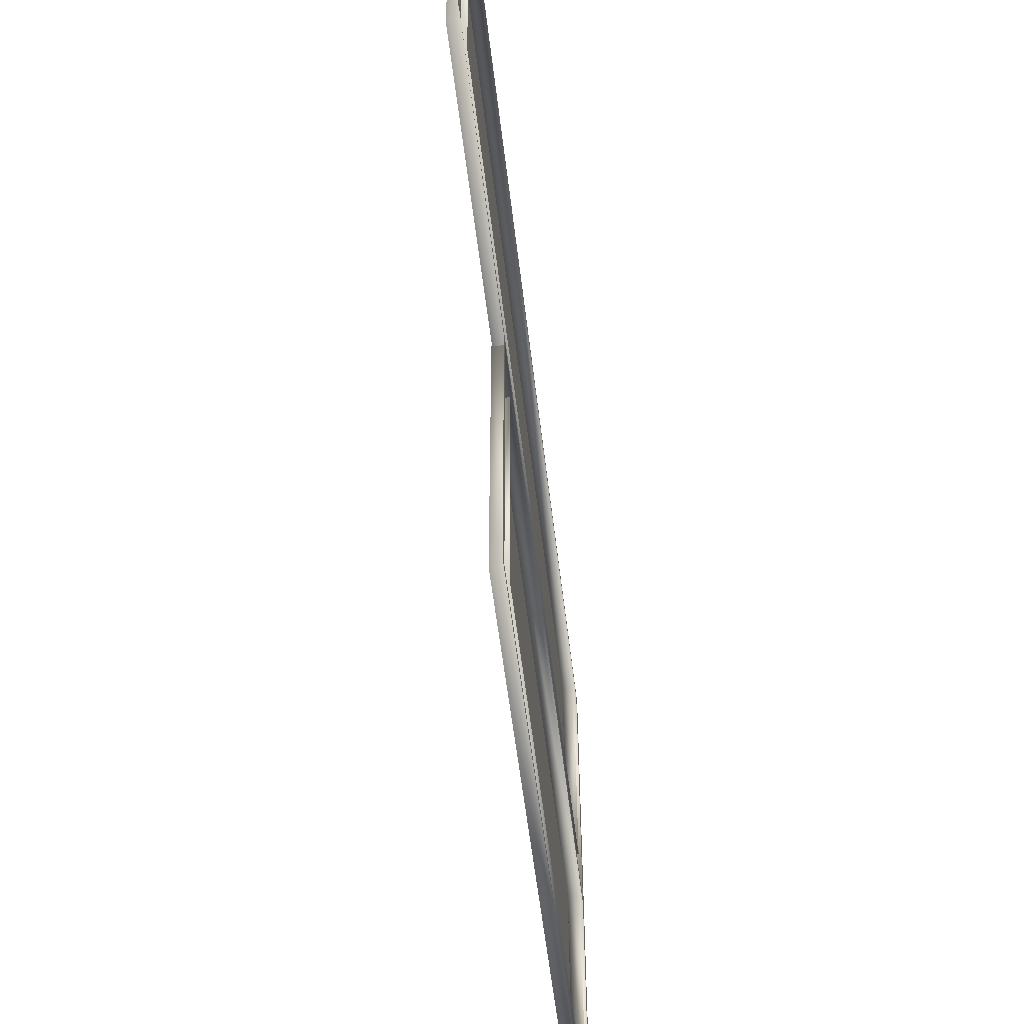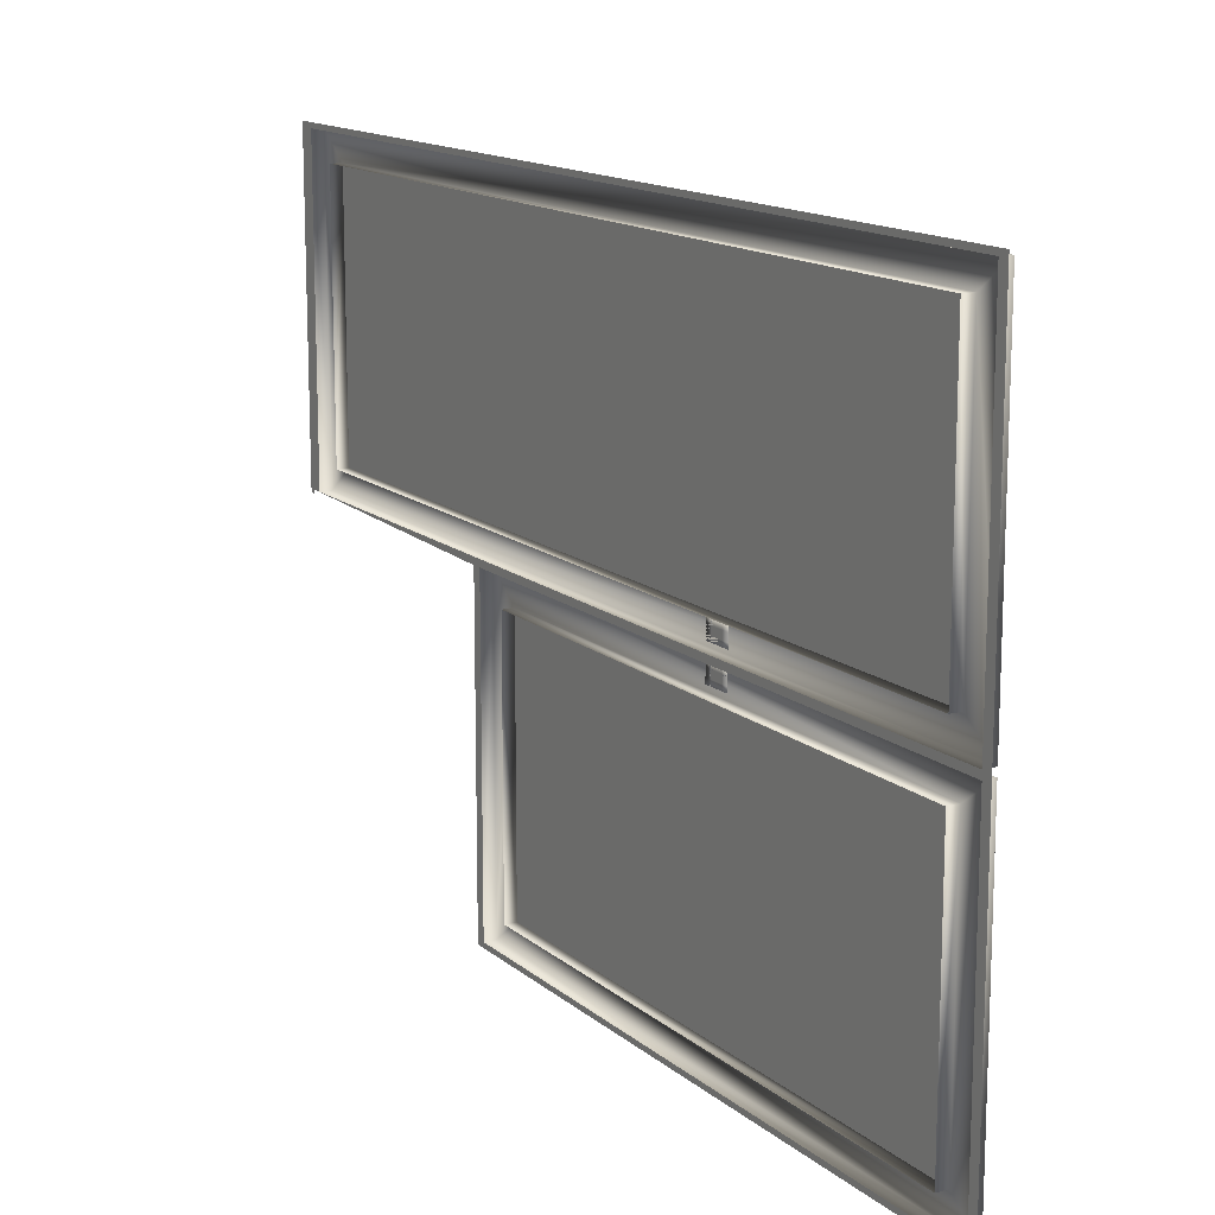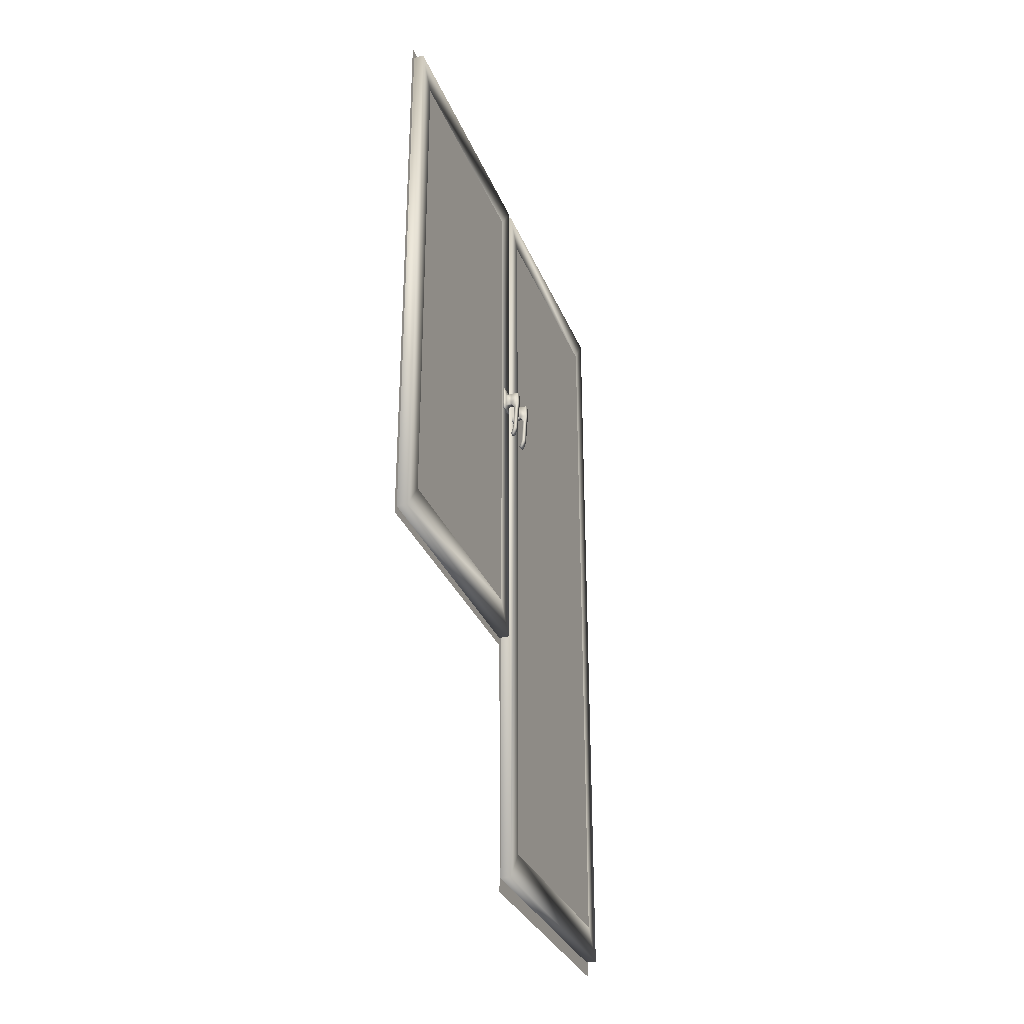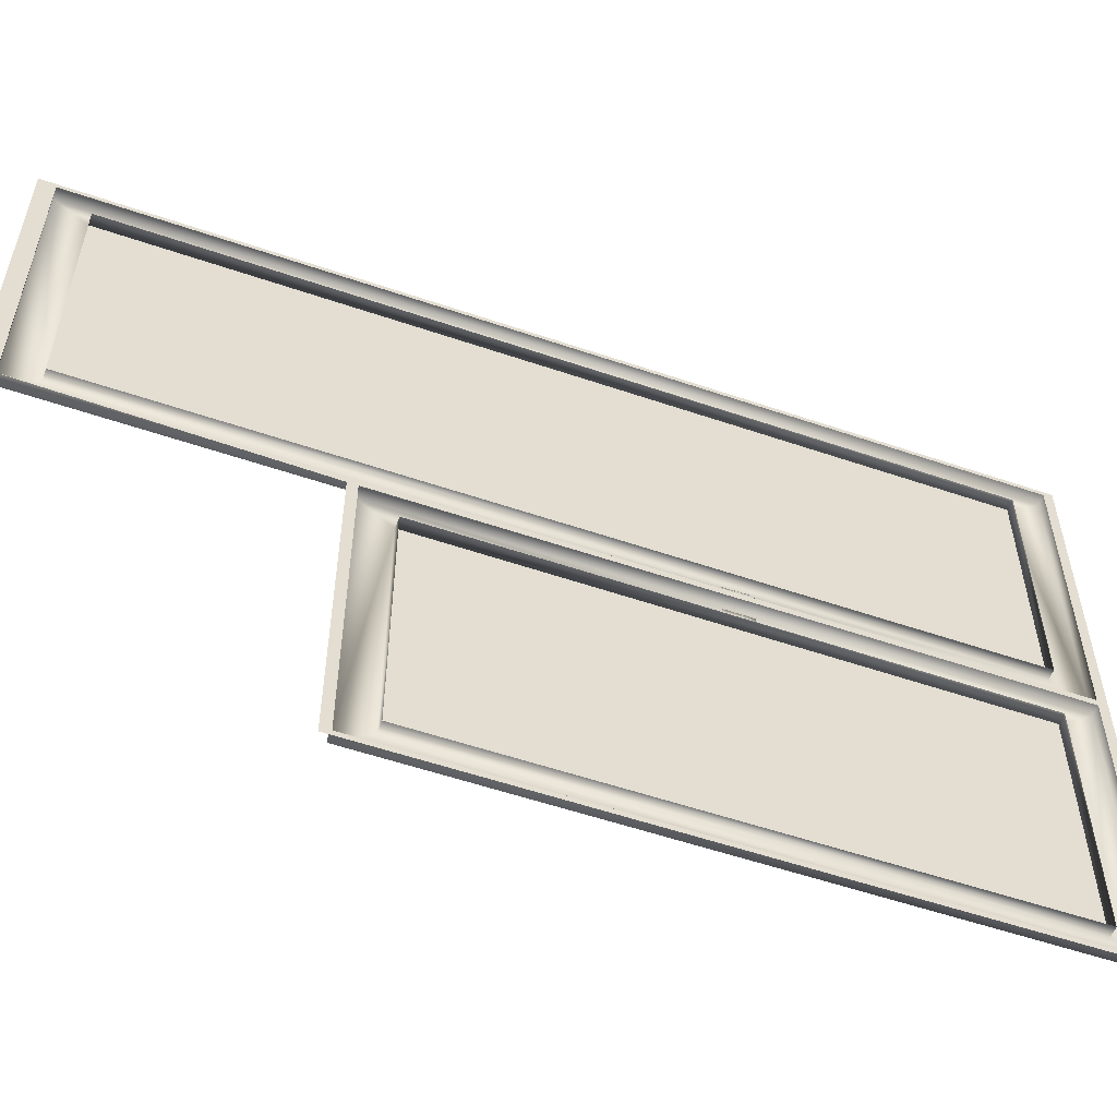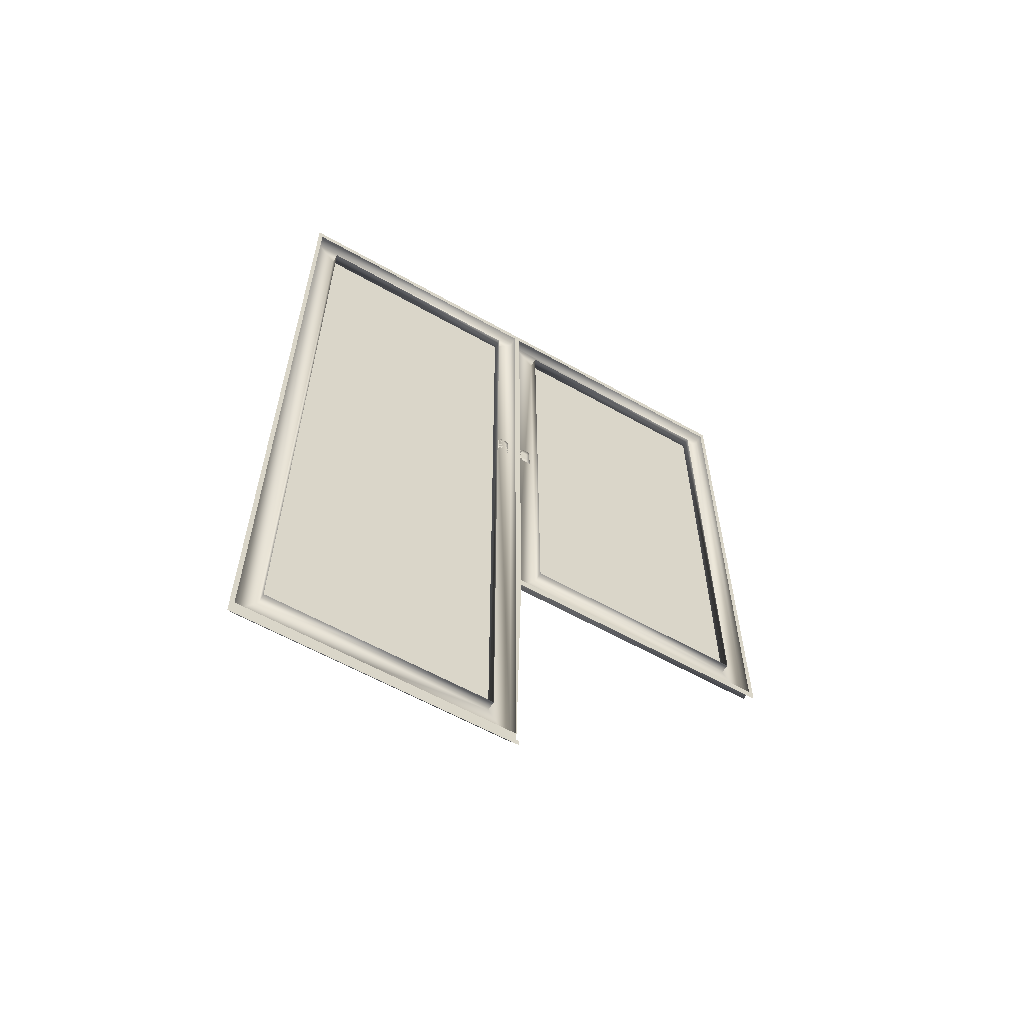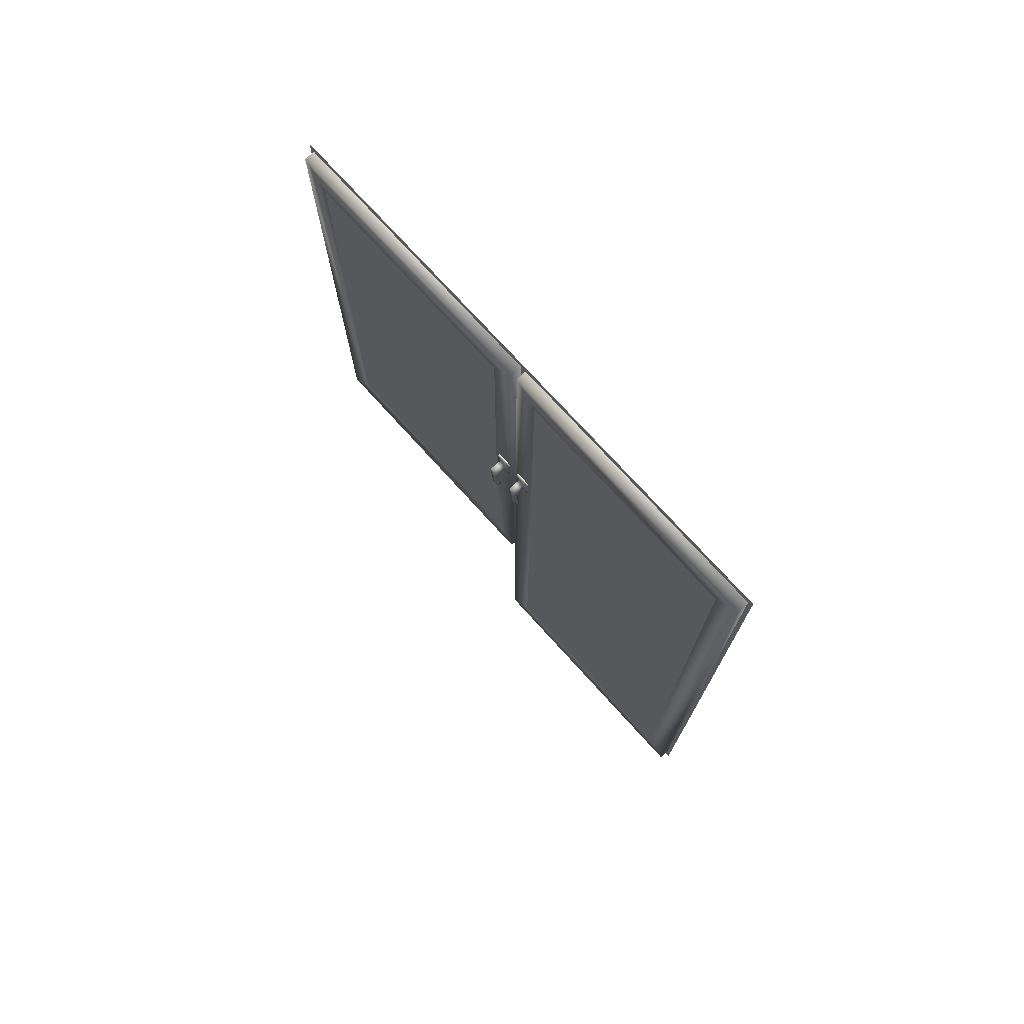
<metadata>
{"format":"obj","ext":"obj","renderer":"f3d","projection":"perspective","resolution":1024,"background":"white","views":[{"elev":-54.9,"azim":6.7,"up":"+Z"},{"elev":14.2,"azim":149.5,"up":"+Z"},{"elev":-31.6,"azim":-160.4,"up":"+Y"},{"elev":-55.4,"azim":70.2,"up":"+Z"},{"elev":-59.8,"azim":59.9,"up":"+Y"},{"elev":74.0,"azim":-42.1,"up":"+Y"}]}
</metadata>
<code>
v  593.7 91.5 -51.34
v  593.7 91.5 -50
v  593.7 94 -50
v  593.7 94 -51.34
v  593.7 16.63 111.3
v  593.7 16.63 112.6
v  593.7 19.13 112.6
v  593.7 19.13 111.3
v  593.7 91.5 29.75
v  593.7 94 29.75
v  593.7 259 -50
v  593.7 261.5 -50
v  593.7 261.5 -51.34
v  593.7 259 -51.34
v  593.7 259 112.6
v  593.7 261.5 112.6
v  593.7 261.5 111.3
v  593.7 259 111.3
v  593.7 261.5 31.55
v  593.7 259 31.55
v  593.7 16.63 31.55
v  593.7 19.13 31.55
v  593.7 261.5 29.75
v  593.7 259 29.75
v  590.7 94 29.75
v  590.7 94 -50
v  590.7 259 29.75
v  590.7 259 -50
v  590.7 103 23.04
v  590.7 103 -43.29
v  590.7 250 23.04
v  590.7 250 -43.29
v  593.7 250 -43.29
v  593.7 250 23.04
v  593.7 103 23.04
v  593.7 103 -43.29
v  586.3 179.6 27.6
v  586.3 179.6 25.6
v  586.3 175.9 25.6
v  586.3 175.9 27.6
v  590.7 179.6 25.68
v  590.7 179.6 27.57
v  590.7 175.9 27.57
v  590.7 175.9 25.68
v  590.2 174 27.57
v  590.2 174 25.68
v  590.7 174 25.68
v  590.7 174 27.57
v  590.2 175.9 24.36
v  590.2 179.6 24.36
v  590.7 179.6 24.36
v  590.7 175.9 24.36
v  590.2 181.4 25.68
v  590.2 181.4 27.57
v  590.7 181.4 27.57
v  590.7 181.4 25.68
v  590.2 179.6 28.83
v  590.2 175.9 28.83
v  590.7 175.9 28.83
v  590.7 179.6 28.83
v  590.2 179.6 25.68
v  590.2 179.6 27.57
v  590.2 175.9 27.57
v  590.2 175.9 25.68
v  590.2 181.4 24.36
v  590.7 181.4 24.36
v  590.7 174 24.36
v  590.2 174 24.36
v  590.2 174 28.83
v  590.7 174 28.83
v  590.7 181.4 28.83
v  590.2 181.4 28.83
v  588.3 179.6 25.62
v  588.3 179.6 27.62
v  588.3 175.9 25.62
v  588.3 175.9 27.62
v  588.6 164.5 27.43
v  587.9 164.1 27.43
v  587.9 164.1 25.77
v  588.6 164.5 25.77
v  586.5 173.8 25.65
v  586.5 173.8 27.55
v  587.4 173.9 25.67
v  587.4 173.9 27.56
v  586.9 166.7 25.72
v  586.9 166.7 27.48
v  587.8 166.8 25.73
v  587.8 166.8 27.48
v  593.7 19.13 111.3
v  590.7 19.13 111.3
v  590.7 19.13 31.55
v  593.7 19.13 31.55
v  590.7 259 31.55
v  590.7 259 111.3
v  590.7 28.13 104.6
v  590.7 28.13 38.25
v  590.7 250 38.25
v  590.7 250 104.6
v  593.7 250 104.6
v  593.7 250 38.25
v  593.7 28.13 38.25
v  593.7 28.13 104.6
v  586.3 179.6 33.69
v  586.3 175.9 33.69
v  586.3 175.9 35.7
v  586.3 179.6 35.7
v  590.7 179.6 35.61
v  590.7 175.9 35.61
v  590.7 175.9 33.72
v  590.7 179.6 33.72
v  590.2 174 33.72
v  590.7 174 33.72
v  590.7 174 35.61
v  590.2 174 35.61
v  590.2 175.9 36.93
v  590.7 175.9 36.93
v  590.7 179.6 36.93
v  590.2 179.6 36.93
v  590.2 181.4 35.61
v  590.7 181.4 35.61
v  590.7 181.4 33.72
v  590.2 181.4 33.72
v  590.2 179.6 32.46
v  590.7 179.6 32.46
v  590.7 175.9 32.46
v  590.2 175.9 32.46
v  590.2 179.6 33.72
v  590.2 179.6 35.61
v  590.2 175.9 35.61
v  590.2 175.9 33.72
v  590.7 181.4 36.93
v  590.2 181.4 36.93
v  590.2 174 36.93
v  590.7 174 36.93
v  590.7 174 32.46
v  590.2 174 32.46
v  590.2 181.4 32.46
v  590.7 181.4 32.46
v  588.3 179.6 33.67
v  588.3 179.6 35.67
v  588.3 175.9 35.67
v  588.3 175.9 33.67
v  588.6 164.5 33.87
v  588.6 164.5 35.52
v  587.9 164.1 35.52
v  587.9 164.1 33.87
v  586.5 173.8 33.75
v  586.5 173.8 35.64
v  587.4 173.9 35.63
v  587.4 173.9 33.73
v  586.9 166.7 33.81
v  586.9 166.7 35.57
v  587.8 166.8 35.57
v  587.8 166.8 33.81
v  593.7 14.85 31.55
v  593.7 14.85 111.3
v  593.7 14.85 112.6
v  593.7 16.63 112.6
v  593.7 16.63 30.66
v  593.7 14.85 30.66
o NewRoom_Window
g NewRoom_Window
f 1 2 3 4
f 5 6 7 8
f 2 9 10 3
f 11 12 13 14
f 15 16 17 18
f 18 17 19 20
f 3 11 14 4
f 7 15 18 8
f 21 5 8 22
f 19 23 24 20
f 20 24 10 22
f 9 21 22 10
f 23 12 11 24
f 3 10 25 26
f 10 24 27 25
f 24 11 28 27
f 11 3 26 28
f 26 25 29 30
f 25 27 31 29
f 27 28 32 31
f 28 26 30 32
f 33 34 31 32
f 34 35 29 31
f 35 36 30 29
f 36 33 32 30
f 37 38 39 40
f 41 42 43 44
f 45 46 47 48
f 49 50 51 52
f 53 54 55 56
f 57 58 59 60
f 54 53 61 62
f 46 45 63 64
f 56 55 42 41
f 48 47 44 43
f 50 65 66 51
f 52 67 68 49
f 58 69 70 59
f 60 71 72 57
f 61 50 49 64
f 63 58 57 62
f 42 60 59 43
f 44 52 51 41
f 46 68 67 47
f 48 70 69 45
f 54 72 71 55
f 56 66 65 53
f 53 65 50 61
f 62 57 72 54
f 45 69 58 63
f 64 49 68 46
f 55 71 60 42
f 41 51 66 56
f 47 67 52 44
f 43 59 70 48
f 62 61 73 74
f 61 64 75 73
f 64 63 76 75
f 63 62 74 76
f 73 38 37 74
f 75 39 38 73
f 77 78 79 80
f 74 37 40 76
f 40 39 81 82
f 39 75 83 81
f 75 76 84 83
f 76 40 82 84
f 81 85 86 82
f 83 87 85 81
f 84 88 87 83
f 82 86 88 84
f 85 79 78 86
f 87 80 79 85
f 88 77 80 87
f 86 78 77 88
f 32 30 29 31
f 89 90 91 92
f 92 91 93 20
f 20 93 94 18
f 18 94 90 89
f 90 95 96 91
f 91 96 97 93
f 93 97 98 94
f 94 98 95 90
f 99 98 97 100
f 100 97 96 101
f 101 96 95 102
f 102 95 98 99
f 103 104 105 106
f 107 108 109 110
f 111 112 113 114
f 115 116 117 118
f 119 120 121 122
f 123 124 125 126
f 122 127 128 119
f 114 129 130 111
f 120 107 110 121
f 112 109 108 113
f 118 117 131 132
f 116 115 133 134
f 126 125 135 136
f 124 123 137 138
f 128 129 115 118
f 130 127 123 126
f 110 109 125 124
f 108 107 117 116
f 114 113 134 133
f 112 111 136 135
f 122 121 138 137
f 120 119 132 131
f 119 128 118 132
f 127 122 137 123
f 111 130 126 136
f 129 114 133 115
f 121 110 124 138
f 107 120 131 117
f 113 108 116 134
f 109 112 135 125
f 127 139 140 128
f 128 140 141 129
f 129 141 142 130
f 130 142 139 127
f 140 139 103 106
f 141 140 106 105
f 143 144 145 146
f 139 142 104 103
f 104 147 148 105
f 105 148 149 141
f 141 149 150 142
f 142 150 147 104
f 148 147 151 152
f 149 148 152 153
f 150 149 153 154
f 147 150 154 151
f 152 151 146 145
f 153 152 145 144
f 154 153 144 143
f 151 154 143 146
f 98 97 96 95
f 5 21 155 156
f 5 156 157 158
f 155 21 159 160

</code>
